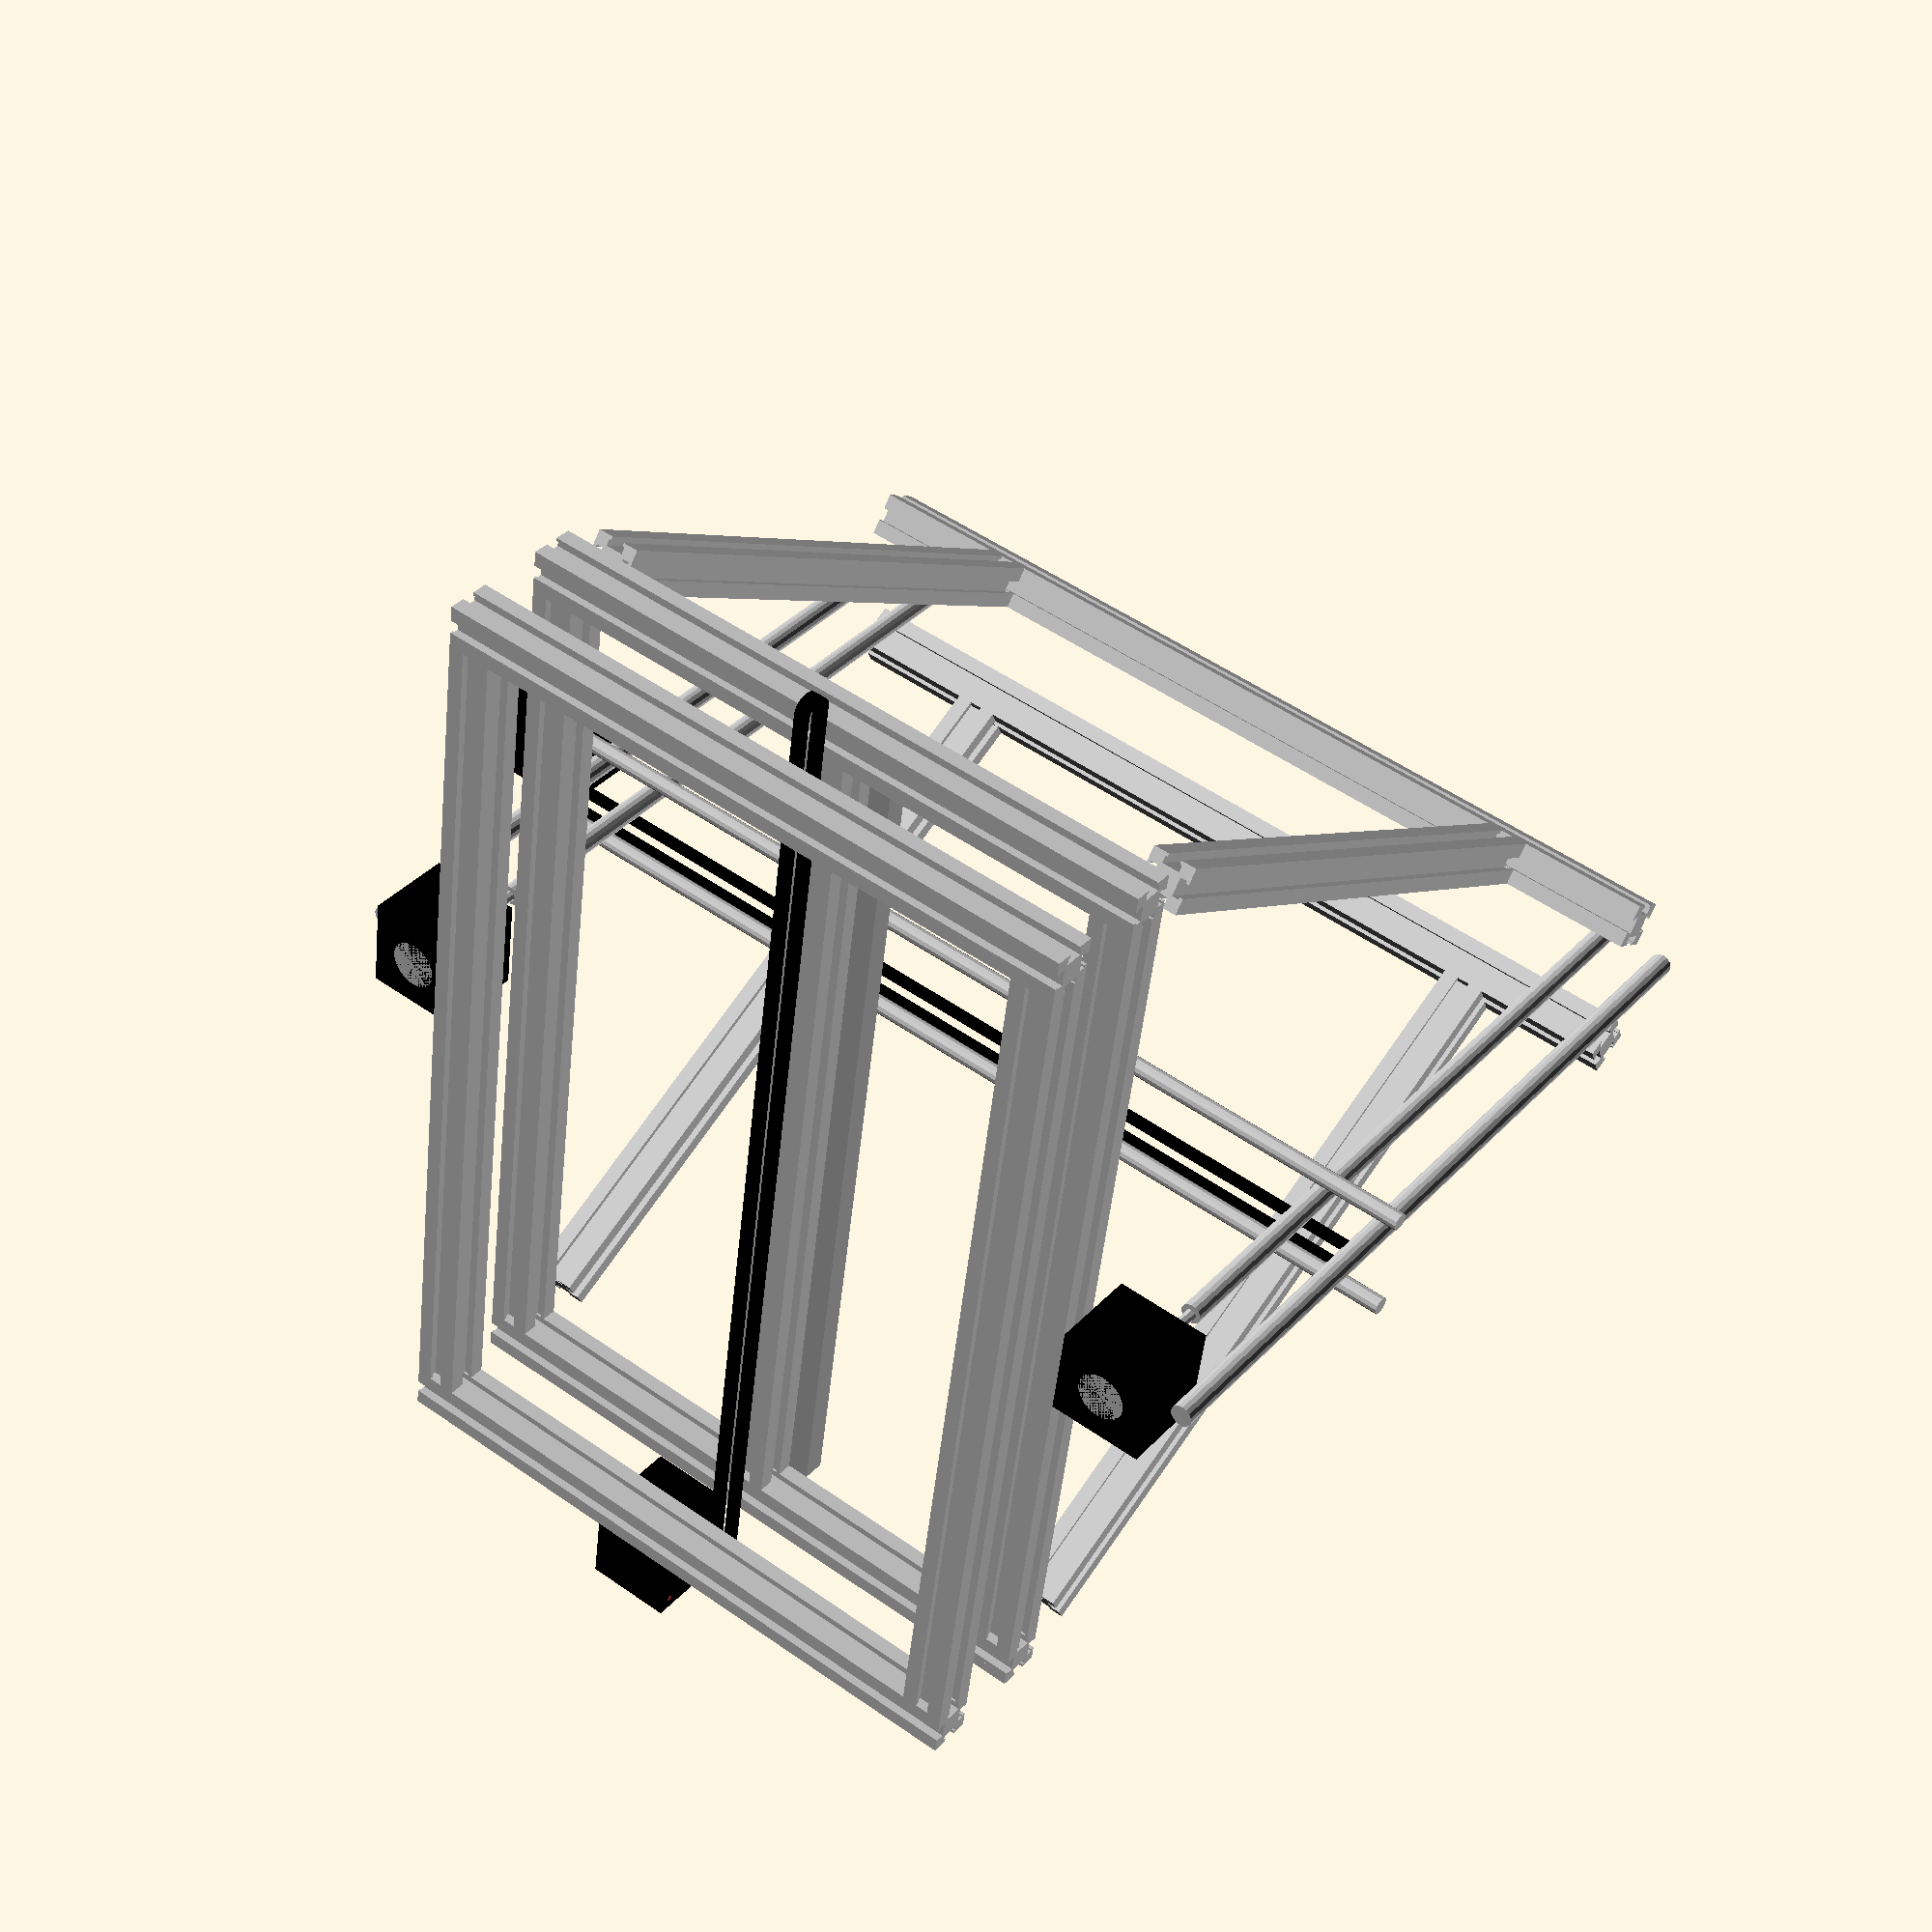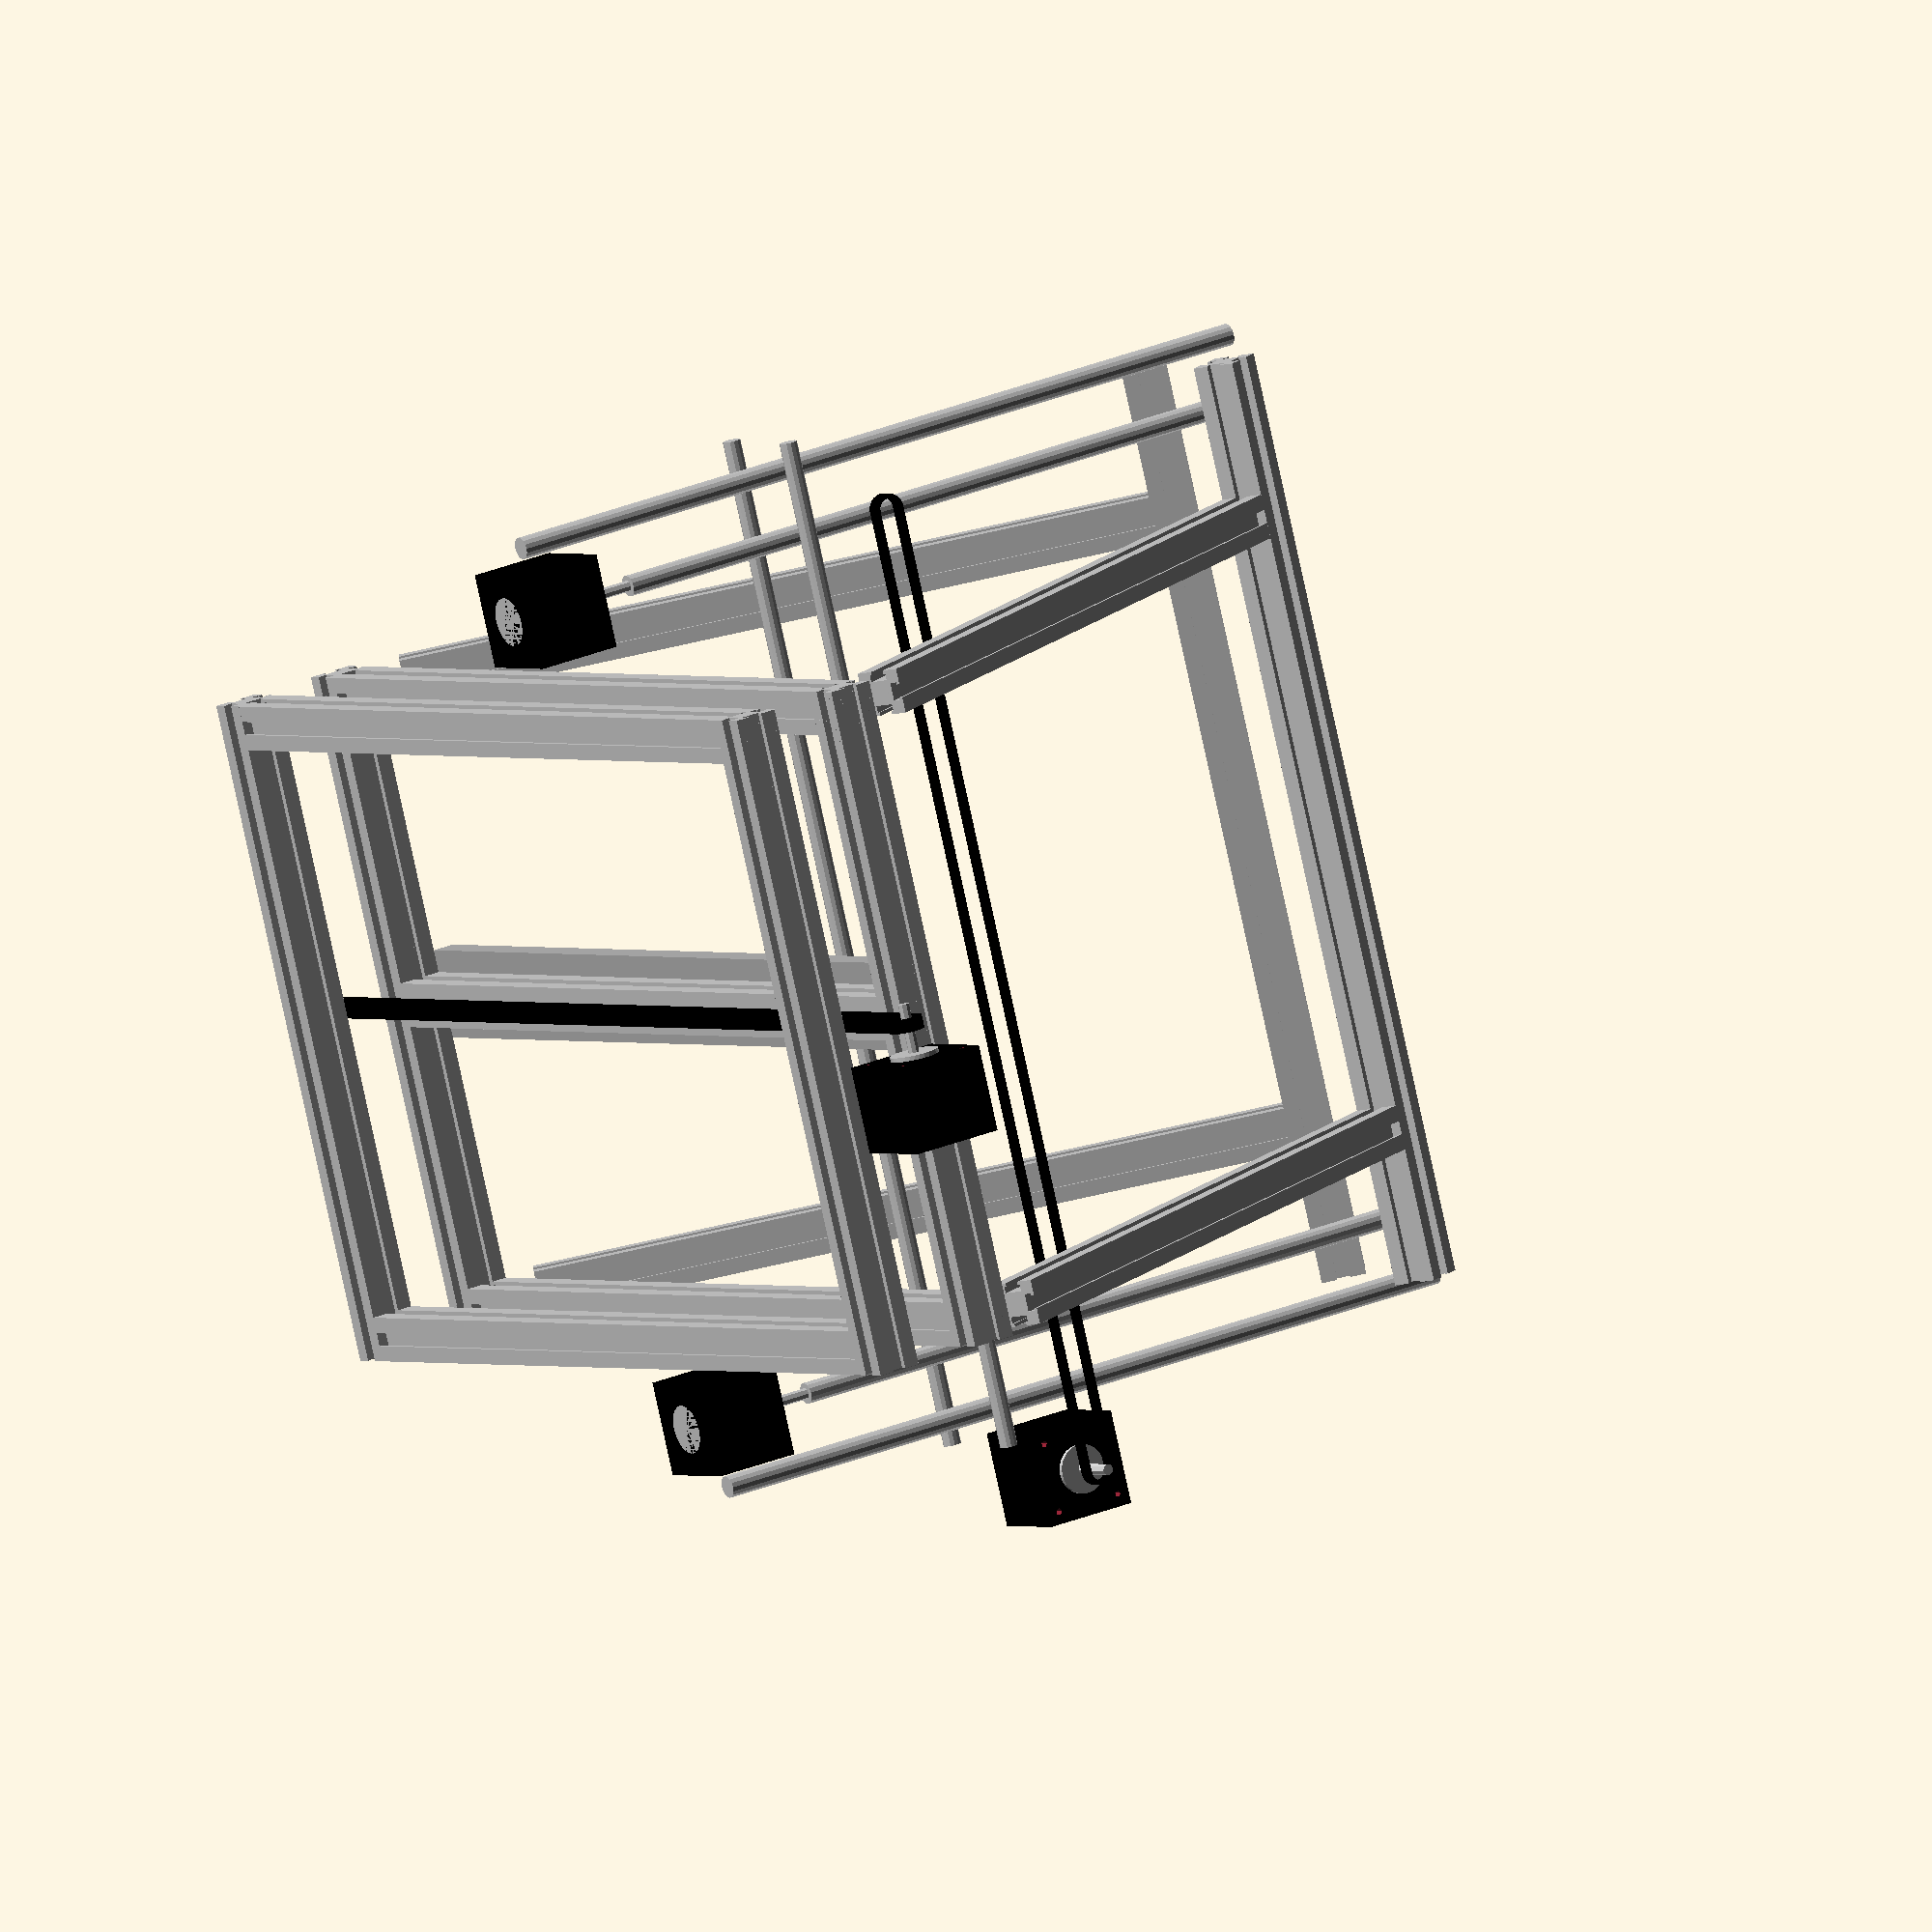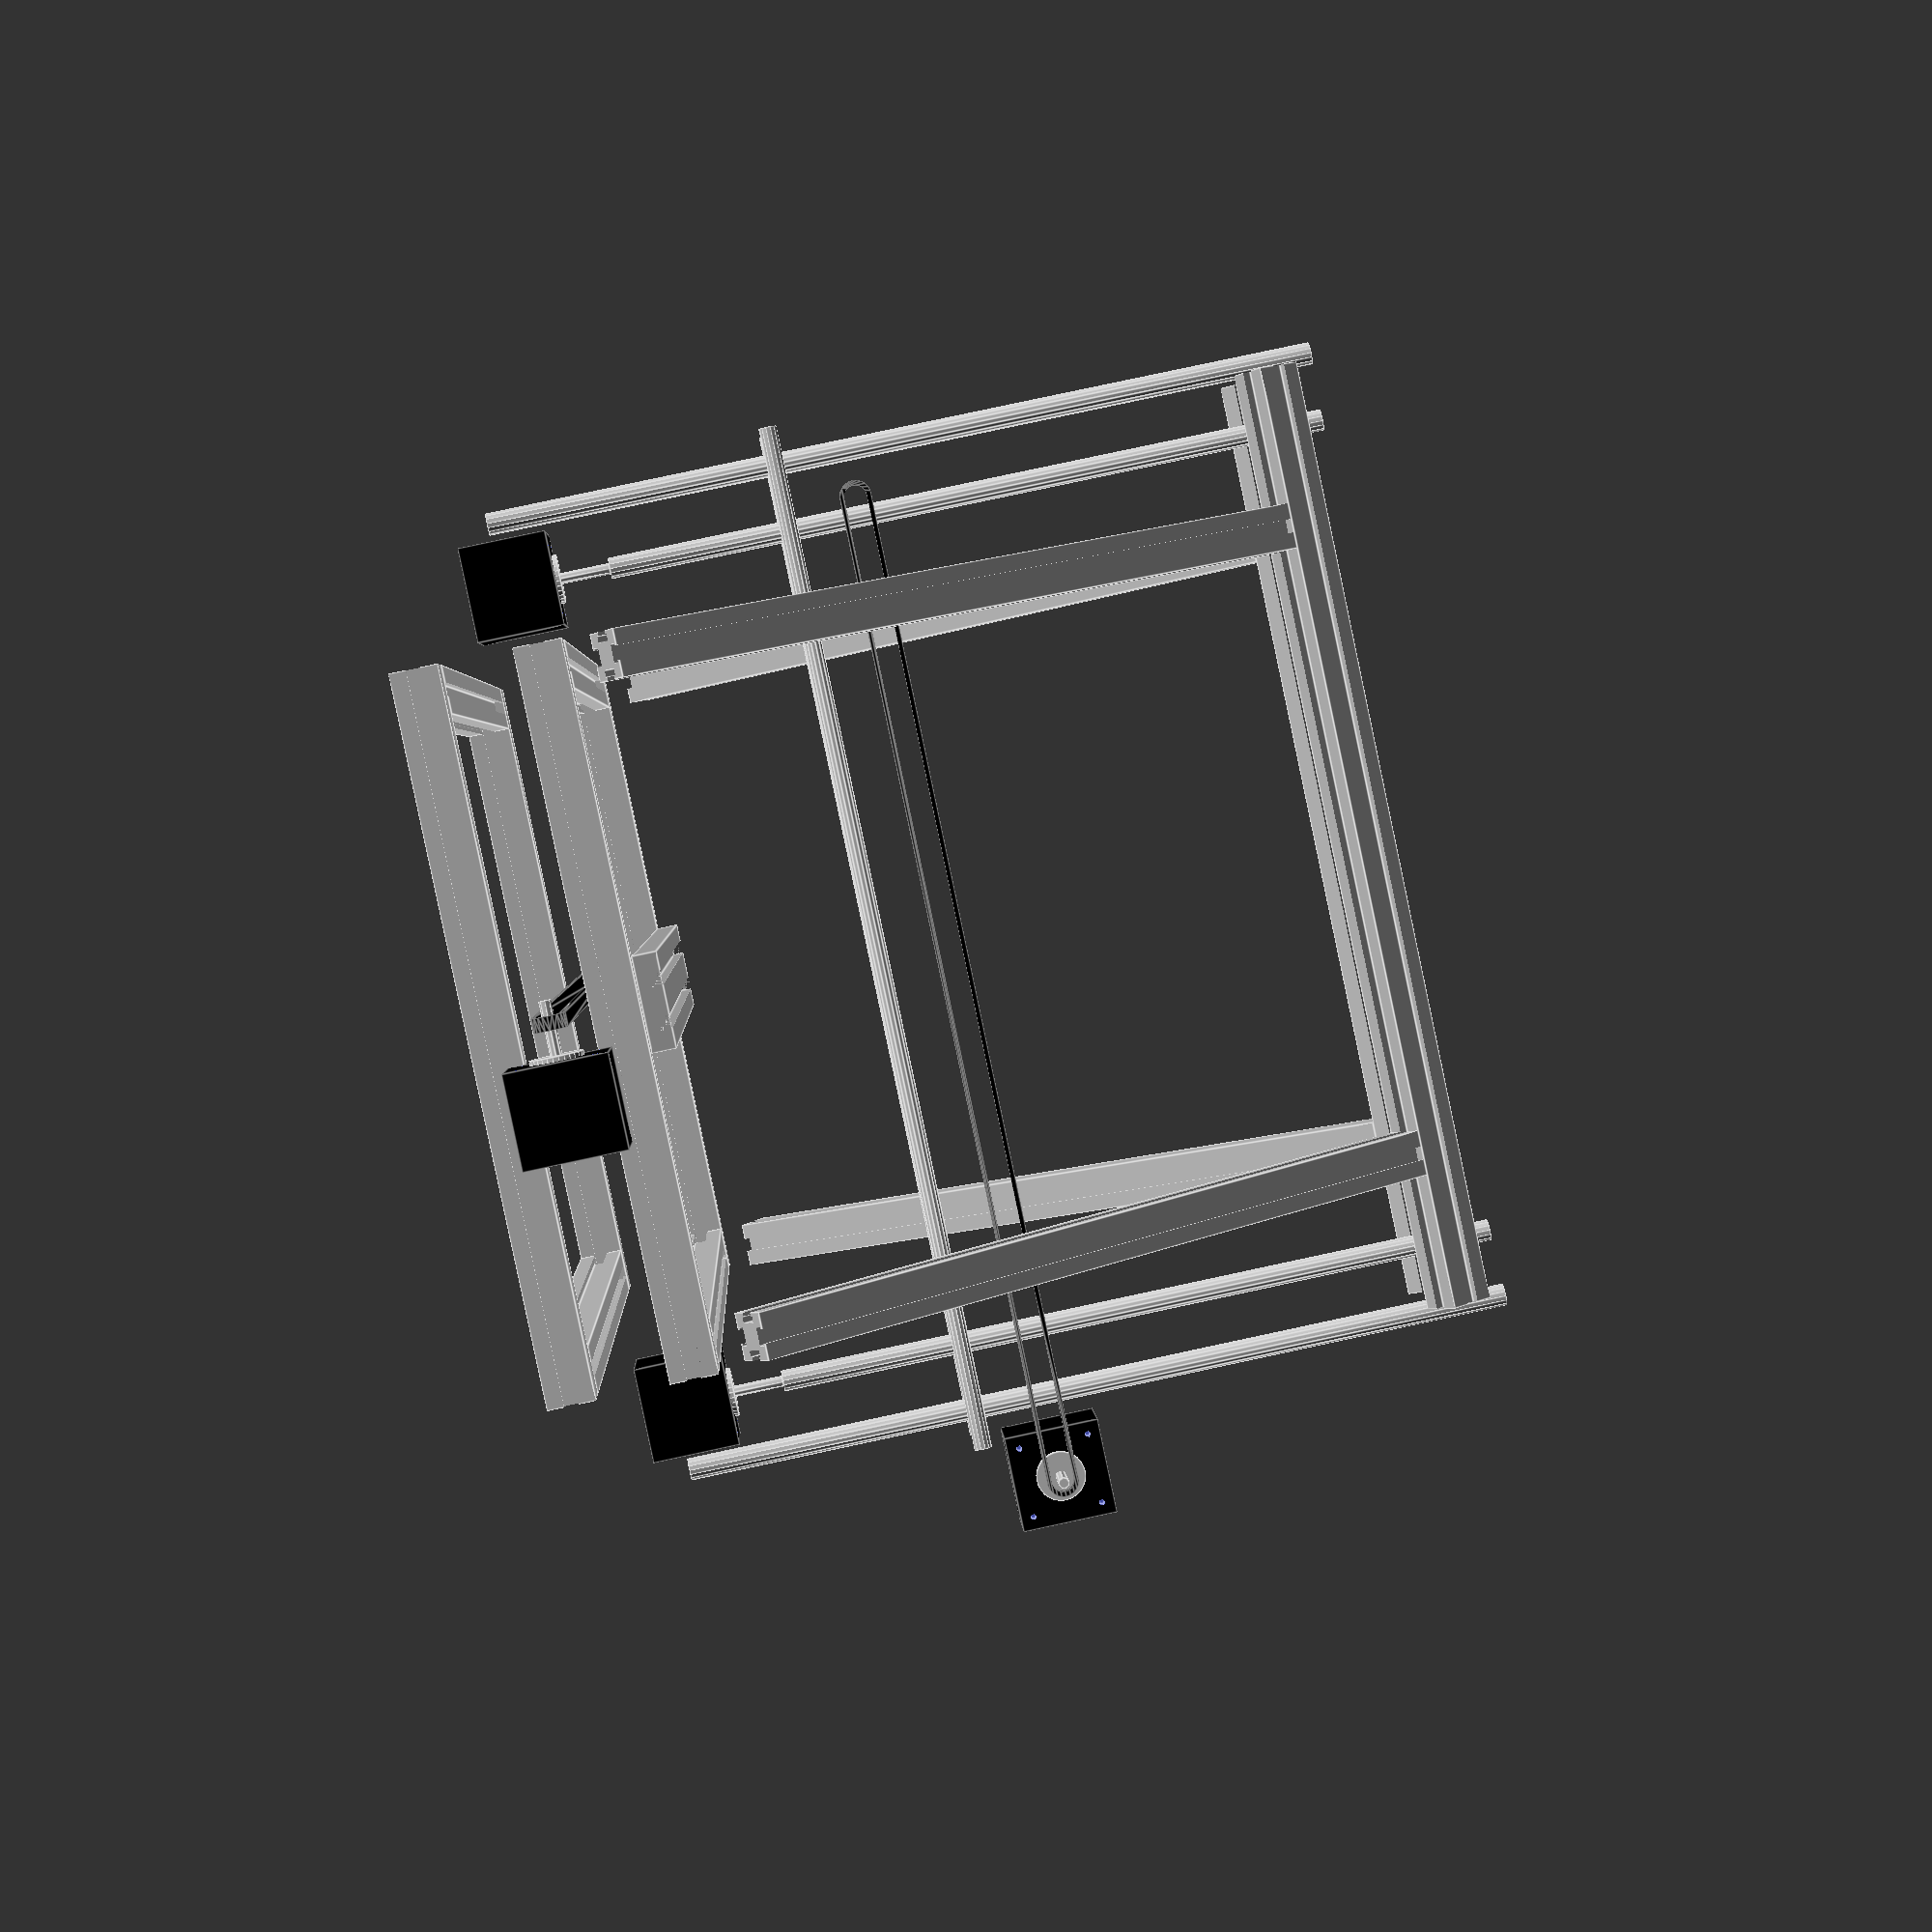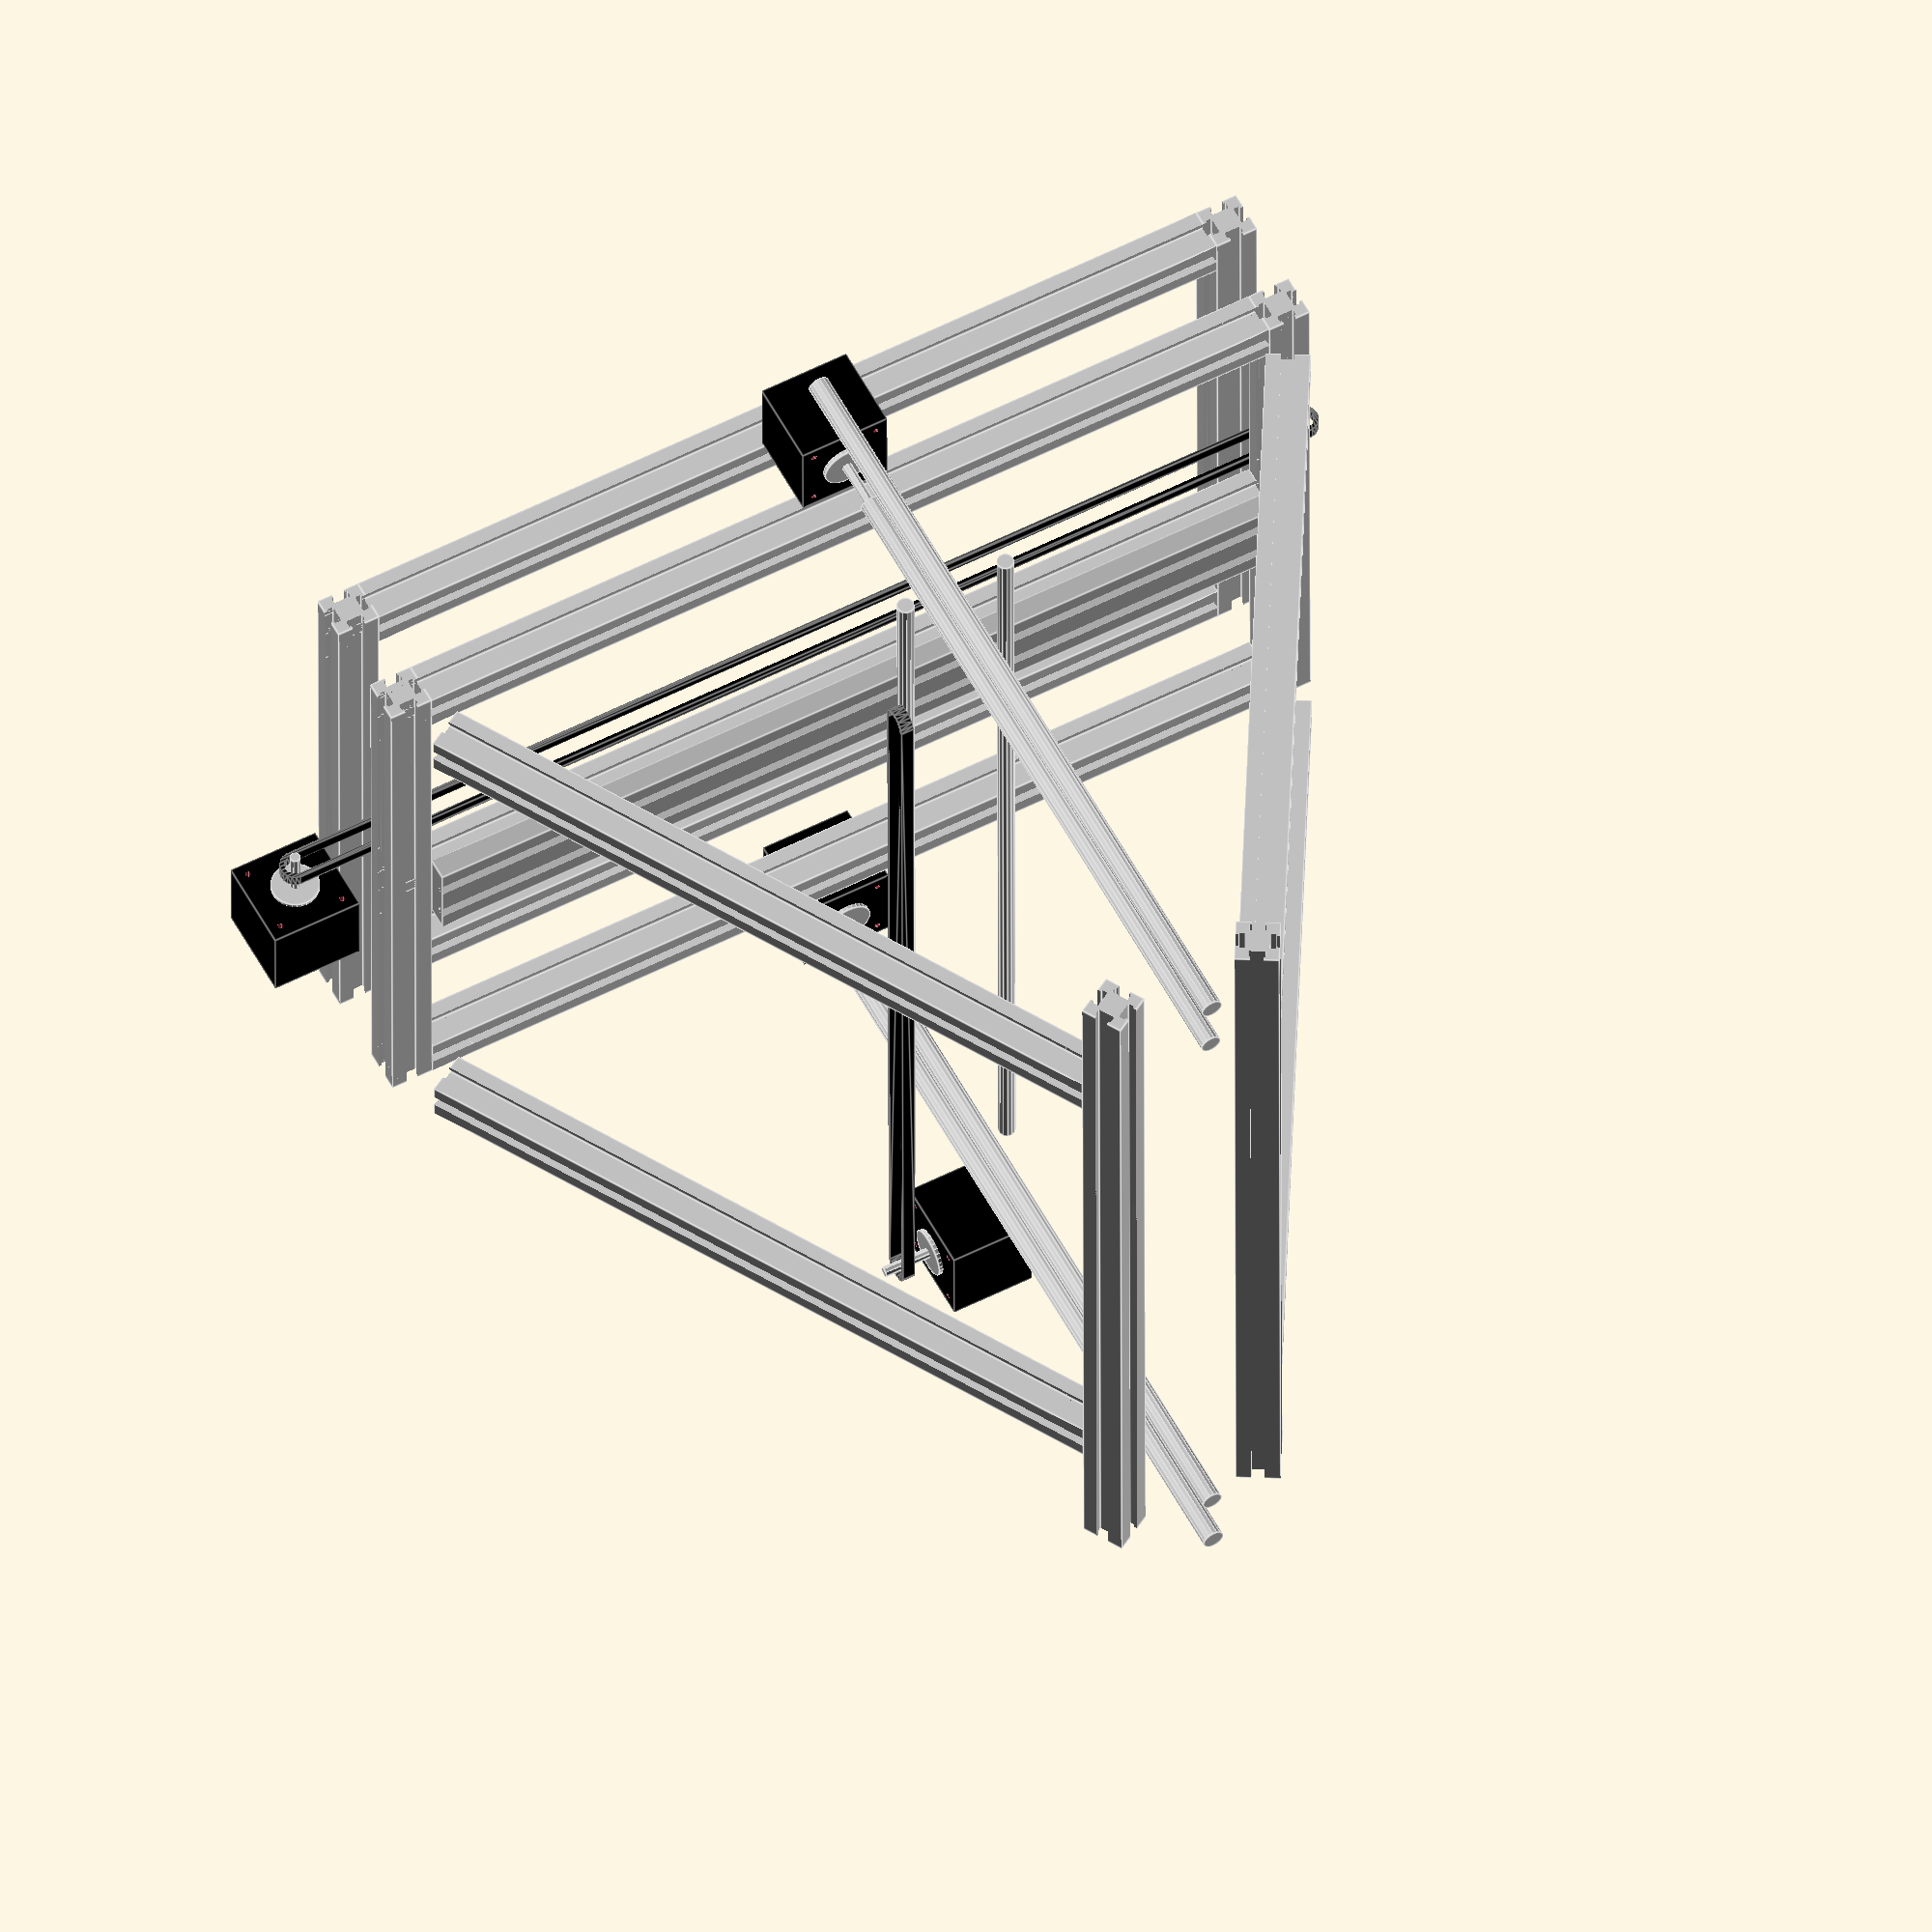
<openscad>
	
module extrusion(l=200, x=20){
	color("silver")
	difference(){
		cube([x,x,l], center=true);

		for (r=[0:90:270])
			rotate([0,0,r]){
				union(){
					translate([0, x/2+x*.35, 0])
					cube([x*.3,x,l*2], center=true);

					translate([0, x*.35, 0])
					cube([x*.4,x*.15,l*2], center=true);
				}
			}
	}
}

module slide (l=200){
	color("darkgray")
	translate([0,0,10/2])
	difference(){
		cube([40,l,10], center=true);

		translate([-9,0,3])
		cube([6,l,5], center=true);

		translate([9,0,3])
		cube([6,l,5], center=true);
	}
}


module zmotor (){
	import_stl("Z_lower_motor_mount_10mm_2_copies.stl", convexity=10);

	translate([-32,-10.5,47])
	rotate([-90,90,-90])
	import_stl("Z_lower_motor_mount_10mm_support_standard_2_copies.stl", convexity=10);

	translate([32,-27.5,24])
	rotate([-90,90,90])
	import_stl("Z_lower_motor_mount_10mm_support_mirrored_2_copies.stl", convexity=10);
	translate([0,0,65])
	import_stl("Z_rod_clasp_4_copies.stl", convexity=10);
}

module xaxis (w=300, color="blue"){
	o=9.5;
	o2=-10;

	color(color){

		translate([-35,o2+o-w/2+50,0])
		rotate([180,0,0])
		import_stl("z-endstop_integrated_clamp.stl", convexity=10);
		//import_stl("X End Clamp for MendelMax Leadscrew_1_copy.stl", convexity=10);
		translate([-35,o2+o-w/2,0])
		import_stl("X End Motor for MendelMax Leadscrew_1_copy.stl", convexity=10);

		translate([0,o2+w/2-o,-10])
		import_stl("X End Idler for MendelMax Leadscrew_1_copy.stl", convexity=10);
	}

	color("silver")
	for (x1=[-25,25])
	translate([x1,0,0])
	rotate([90,0,0])
	cylinder(r=8/2, h=w+30, center=true);


	translate([-29,-w/2-33.5,31]){
		rotate([0,-90,0])
		stepper();

		translate([-15,0,0])
		rotate([90,0,90])
		belt(l=w+10);
	}

}
module stepper(l=39, s=24){
	difference(){
		union(){
			translate([0,0,-l/2])
			color("black")
			cube([42.3, 42.3, l], center=true);
			translate([0,0,-l])
			color("silver")
			cylinder(r=22/2, h=l+2);
			translate([0,0,-l])
			color("silver")
			cylinder(r=5/2, h=l+s);
		}
		for(x=[-31/2, 31/2])
		for(y=[-31/2, 31/2])
		translate([x,y,-4.5])
		cylinder(r=3/2, h=4.5+30);
	}
}

module xcarriage(color="blue"){
	translate([0,45,12])
	rotate([0,180,90])
	color(color)
	difference(){//remove other parts in the stl
		import_stl("2FanBushingXCarriageNoloss_repaired.stl", convexity=10);
	translate([35,15,-5])
		cube([20,20,20]);
	translate([84,9,-5])
		cube([26,34,20]);
	translate([95,7,-5])
		cube([26,38,20]);
	translate([0,63,-100])
		cube([200,200,200]);
	}
	//translate([-3,11,0])	rotate([0,0,25])
	color("purple")
	translate([26.3,-8,45.5])
	rotate([0,90,90])
	difference(){
		import_stl("micro extruder v1.4.2c.stl", convexity=10);
		translate([5,-162,-100])
		cube([20,200,200]);
		translate([36,-100,-100])
		cube([200,200,200]);
	}
//	import_stl("t-micro-with-bearing-plate.stl", convexity=10);
}

module ybelt(l=420, color="blue"){

	translate([0,l/2+20,0])
	rotate([90,0,180])
	color(color)
	translate([0,0,-2]) import_stl("Y-Idler-mount_1_copy.stl", convexity=10);

	translate([0,l/2+20+4,26])
	rotate([90,0,180])
	color(color)
	import_stl("Y-Idler-tensioner_1_copy.stl", convexity=10);

	translate([30,-l/2-20,25])
	rotate([90,180,0])
	color(color)
	import_stl("Y_Motor_Mount_1_copy.stl", convexity=10);

	translate([12.5,-l/2-50,25])
	{
		rotate([0,-90,0])
		stepper();

		translate([-15,0,0])
		rotate([90,0,90])
		belt(l=l+85);
		}

}

module mendelmax15(w=300, l=420, bs=50, color="orange", outervertex=false, x=100, y=100, z=100){


	d=l-80;
	t=w+120;

	for (r1=[0, 180])
		rotate([0,0,r1]){


		for (z1=[10, 10+bs]){
			translate([w/2-10,0,z1])
			rotate([90,0,0])
			extrusion(l=l);

			translate([0,-l/2-10,z1])
			rotate([0,90,0])
			extrusion(l=w);
		}

		translate([0,-l/2-10,bs])
		rotate([-30,0,0]){
			for (x1=[-w/2+10, w/2-10])
			translate([x1,-10,d/2+35])
			extrusion(l=d);

			translate([0,-10,d+10+35])
			rotate([0,90,0])
			extrusion(l=t);
		}

		color(color){
				translate([-w/2+10, -l/2+7, -4])
				rotate([0,0,90])
				import_stl("Lower Vertex Lower_Left_2_copies.stl", convexity=10);
				translate([-w/2+17, -l/2+7, bs+20])
				rotate([0,0,90])
				import_stl("Lower Vertex Upper_left_2_copies.stl", convexity=10);

				translate([w/2-10, -l/2+7, -4])
				rotate([0,0,90])
				import_stl("Lower Vertex Lower_Right_2_copies.stl", convexity=10);
				translate([w/2-17, -l/2+7, bs+20])
				rotate([0,0,90])
				import_stl("Lower Vertex Upper_right_2_copies.stl", convexity=10);

				translate([t/2+5,0,bs+l*sqrt(3)/2-25])
				rotate([-90,0,90]){
					import_stl("Z_Top_Vertex_10mm_2_copies.stl", convexity=10);
					translate([0,-1,0])
					mirror([0,0,1])
					import_stl("Z_rod_clasp_4_copies.stl", convexity=10);
				}


				translate([w/2,0,bs+10])
				rotate([90,0,90])
				zmotor();


				for (m1=[[0,0,0], [1,0,0]]){
					mirror(m1)
					translate([w/2-10, -l/2-10, bs])
					rotate([60,0,0])
					translate([0, l-35, 20])
					if (outervertex) translate([-10, -70, 0]) import_stl("TopVertexOuter80mm_fixed.stl", convexity=10);
					else translate([-40, -40, 0]) import_stl("Top_Vertex_X_2_or_4_copies.stl", convexity=10);

				}

			}

			color("silver")
			translate([w/2+65,0,bs+10-20])
			cylinder(r=10/2, h=10+l*sqrt(3)/2);

			translate([w/2+35,0,bs]){
				color("silver")
				translate([0,0,24+20-5])
				cylinder(r=3/8*25.4/2, h=-40+l*sqrt(3)/2);
				translate([0,0,20-5])
				stepper();
			}

	}


	translate([0,0,20/2+bs])
	rotate([90,0,0])
	extrusion(l=t);

	translate([0,0,bs+20])
	slide(l=l);

	translate([0,0,bs+20+z])
	rotate([0,0,90])
	xaxis(w=w+130, color=color);

	translate([x-74,0,bs+20+z])
	xcarriage(color=color);

	translate([0,0,10])
	ybelt(l=l, color=color);


}
module belt(l=200, d1=10, d2=10, t=2, w=6){
	color("black")
	difference(){
		hull(){
			cylinder(r=d1/2+t, h=w, center=true);
			translate([l, 0, 0])
			cylinder(r=d2/2+t, h=w, center=true);
		}	
		hull(){
			cylinder(r=d1/2, h=w+1, center=true);
			translate([l, 0, 0])
			cylinder(r=d2/2, h=w+1, center=true);
		}	
	}
}

mendelmax15();

/*
import_stl("4corners.stl", convexity=10);
import_stl("arduinoMount.stl", convexity=10);
import_stl("Belt Anchor for y-carriage-2.stl", convexity=10);
import_stl("clip.stl", convexity=10);
import_stl("mm-y-belt-shield.stl", convexity=10);
import_stl("power_usb_panel.stl", convexity=10);
import_stl("spindleBearingAdapter.stl", convexity=10);
import_stl("ssr.stl", convexity=10);
import_stl("z_endstop_holder.stl", convexity=10);
*/


</openscad>
<views>
elev=322.5 azim=352.5 roll=217.2 proj=p view=wireframe
elev=152.2 azim=293.0 roll=303.0 proj=o view=solid
elev=98.5 azim=349.3 roll=282.1 proj=p view=edges
elev=123.2 azim=269.9 roll=207.8 proj=o view=edges
</views>
